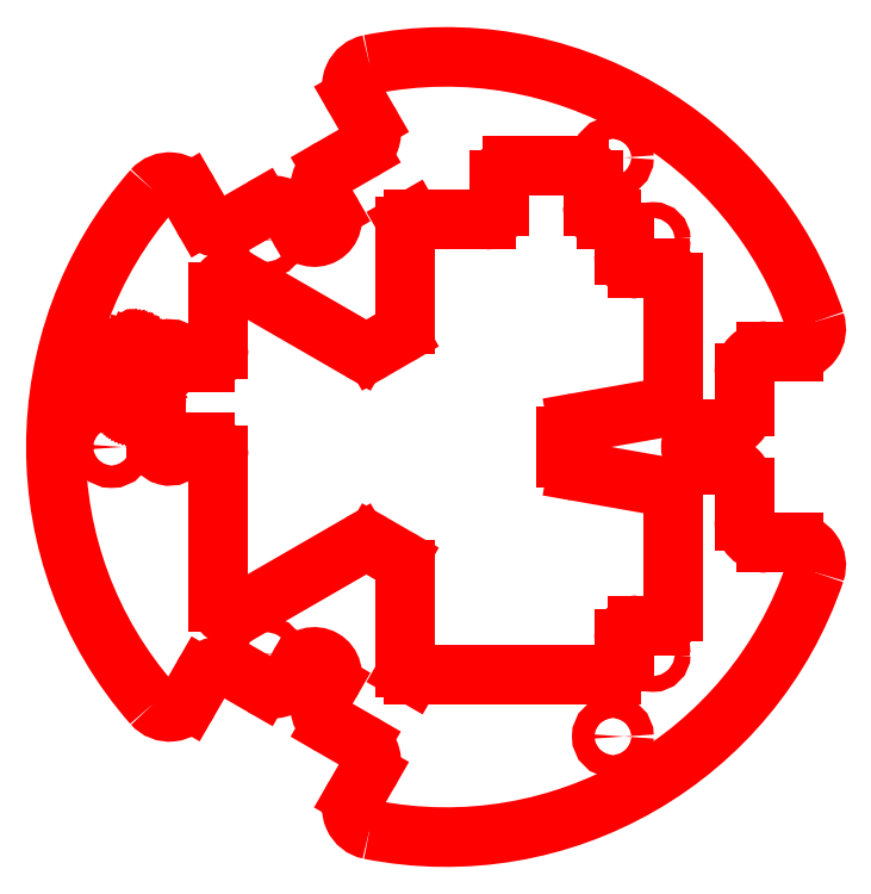
<metadata>
{"format":"dxf","ext":"dxf","renderer":"ezdxf+matplotlib","layout":"modelspace","background":"white","min_lineweight":24,"dpi":150}
</metadata>
<code>
0
SECTION
2
ENTITIES
0
CIRCLE
8
0
10
198.7
20
103.5
30
0
40
1.75
0
CIRCLE
8
0
10
112.2
20
196.5
30
0
40
1.75
0
CIRCLE
8
0
10
198.7
20
196.5
30
0
40
1.75
0
CIRCLE
8
0
10
112.2
20
103.5
30
0
40
1.75
0
CIRCLE
8
0
10
189.7
20
85.05
30
0
40
2.5
0
CIRCLE
8
0
10
77.19
20
150
30
0
40
2.5
0
CIRCLE
8
0
10
189.7
20
215
30
0
40
2.5
0
LINE
8
0
10
192.2
20
107
30
0
11
192.2
21
102
31
0
0
ARC
8
0
10
195.2
20
107
30
0
40
3
50
90
51
180
0
ARC
8
0
10
189.2
20
102
30
0
40
3
50
270
51
360
0
LINE
8
0
10
200.2
20
110
30
0
11
195.2
21
110
31
0
0
ARC
8
0
10
200.2
20
113
30
0
40
3
50
270
51
360
0
LINE
8
0
10
189.2
20
99
30
0
11
145
21
99
31
0
0
ARC
8
0
10
145
20
100
30
0
40
1
50
240
51
270
0
LINE
8
0
10
203.2
20
113
30
0
11
203.2
21
138.3
31
0
0
ARC
8
0
10
200.2
20
138.3
30
0
40
3
50
0
51
80
0
LINE
8
0
10
143.5
20
99.73
30
0
11
144.5
21
99.13
31
0
0
ARC
8
0
10
144
20
100.6
30
0
40
1
50
180
51
240
0
LINE
8
0
10
181.7
20
144.6
30
0
11
200.7
21
141.2
31
0
0
ARC
8
0
10
182.2
20
147.5
30
0
40
3
50
180
51
260
0
LINE
8
0
10
143
20
122.4
30
0
11
143
21
100.6
31
0
0
ARC
8
0
10
140
20
122.4
30
0
40
3
50
0
51
60
0
LINE
8
0
10
179.2
20
152.5
30
0
11
179.2
21
147.5
31
0
0
ARC
8
0
10
182.2
20
152.5
30
0
40
3
50
100
51
180
0
LINE
8
0
10
135.9
20
128.3
30
0
11
141.5
21
125
31
0
0
ARC
8
0
10
134.4
20
125.7
30
0
40
3
50
60
51
120
0
LINE
8
0
10
181.7
20
155.4
30
0
11
200.7
21
158.8
31
0
0
ARC
8
0
10
200.2
20
161.7
30
0
40
3
50
280
51
360
0
LINE
8
0
10
105.7
20
112.6
30
0
11
132.9
21
128.3
31
0
0
ARC
8
0
10
104.2
20
115.2
30
0
40
3
50
180
51
300
0
LINE
8
0
10
203.2
20
187
30
0
11
203.2
21
161.7
31
0
0
ARC
8
0
10
200.2
20
187
30
0
40
3
50
0
51
90
0
LINE
8
0
10
195.2
20
190
30
0
11
200.2
21
190
31
0
0
ARC
8
0
10
195.2
20
193
30
0
40
3
50
180
51
270
0
ARC
8
0
10
104.2
20
184.8
30
0
40
3
50
60
51
180
0
LINE
8
0
10
192.2
20
198
30
0
11
192.2
21
193
31
0
0
ARC
8
0
10
189.2
20
198
30
0
40
3
50
0
51
90
0
ARC
8
0
10
145
20
200
30
0
40
1
50
90
51
120
0
LINE
8
0
10
105.7
20
187.4
30
0
11
132.9
21
171.7
31
0
0
ARC
8
0
10
134.4
20
174.3
30
0
40
3
50
240
51
300
0
LINE
8
0
10
144.5
20
200.9
30
0
11
143.5
21
200.3
31
0
0
ARC
8
0
10
144
20
199.4
30
0
40
1
50
120
51
180
0
LINE
8
0
10
135.9
20
171.7
30
0
11
141.5
21
175
31
0
0
ARC
8
0
10
140
20
177.6
30
0
40
3
50
300
51
360
0
LINE
8
0
10
143
20
199.4
30
0
11
143
21
177.6
31
0
0
ARC
8
0
10
152.2
20
150
30
0
40
87.5
50
18.74
51
101.3
0
ARC
8
0
10
230.3
20
176.5
30
0
40
5
50
270
51
18.74
0
ARC
8
0
10
136.1
20
230.9
30
0
40
5
50
101.3
51
210
0
ARC
8
0
10
152.2
20
150
30
0
40
87.5
50
138.7
51
221.3
0
ARC
8
0
10
90.17
20
204.4
30
0
40
5
50
30
51
138.7
0
ARC
8
0
10
152.2
20
150
30
0
40
87.5
50
258.7
51
341.3
0
ARC
8
0
10
230.3
20
123.5
30
0
40
5
50
341.3
51
90
0
ARC
8
0
10
136.1
20
69.09
30
0
40
5
50
150
51
258.7
0
ARC
8
0
10
90.17
20
95.59
30
0
40
5
50
221.3
51
330
0
LINE
8
0
10
230.3
20
128.5
30
0
11
224.2
21
128.5
31
0
0
ARC
8
0
10
224.2
20
133.5
30
0
40
5
50
180
51
270
0
ARC
8
0
10
224.2
20
166.5
30
0
40
5
50
90
51
180
0
LINE
8
0
10
224.2
20
171.5
30
0
11
230.3
21
171.5
31
0
0
LINE
8
0
10
97.57
20
201.6
30
0
11
94.5
21
206.9
31
0
0
ARC
8
0
10
101.9
20
204.1
30
0
40
5
50
210
51
300
0
ARC
8
0
10
130.5
20
220.6
30
0
40
5
50
300
51
30
0
LINE
8
0
10
134.8
20
223.1
30
0
11
131.7
21
228.4
31
0
0
LINE
8
0
10
134.8
20
76.9
30
0
11
131.7
21
71.59
31
0
0
ARC
8
0
10
130.5
20
79.4
30
0
40
5
50
330
51
60
0
ARC
8
0
10
101.9
20
95.9
30
0
40
5
50
60
51
150
0
LINE
8
0
10
97.57
20
98.4
30
0
11
94.5
21
93.09
31
0
0
LINE
8
0
10
110.9
20
96.48
30
0
11
104.4
21
100.2
31
0
0
ARC
8
0
10
113.4
20
100.8
30
0
40
5
50
240
51
330
0
LINE
8
0
10
133
20
83.73
30
0
11
126.5
21
87.48
31
0
0
ARC
8
0
10
129
20
91.81
30
0
40
5
50
150
51
240
0
LINE
8
0
10
104.4
20
199.8
30
0
11
110.9
21
203.5
31
0
0
ARC
8
0
10
113.4
20
199.2
30
0
40
5
50
30
51
120
0
LINE
8
0
10
126.5
20
212.5
30
0
11
133
21
216.3
31
0
0
ARC
8
0
10
129
20
208.2
30
0
40
5
50
120
51
210
0
LINE
8
0
10
219.2
20
141
30
0
11
219.2
21
133.5
31
0
0
ARC
8
0
10
214.2
20
141
30
0
40
5
50
0
51
90
0
LINE
8
0
10
219.2
20
166.5
30
0
11
219.2
21
159
31
0
0
ARC
8
0
10
214.2
20
159
30
0
40
5
50
270
51
360
0
LINE
8
0
10
117.7
20
98.31
30
0
11
119.2
21
100.9
31
0
0
ARC
8
0
10
122.7
20
98.9
30
0
40
4
50
330
51
150
0
LINE
8
0
10
124.7
20
94.31
30
0
11
126.2
21
96.9
31
0
0
LINE
8
0
10
211.2
20
146
30
0
11
214.2
21
146
31
0
0
ARC
8
0
10
211.2
20
150
30
0
40
4
50
90
51
270
0
LINE
8
0
10
214.2
20
154
30
0
11
211.2
21
154
31
0
0
LINE
8
0
10
126.2
20
203.1
30
0
11
124.7
21
205.7
31
0
0
ARC
8
0
10
122.7
20
201.1
30
0
40
4
50
210
51
30
0
LINE
8
0
10
117.7
20
201.7
30
0
11
119.2
21
199.1
31
0
0
LINE
8
0
10
81.22
20
160.4
30
0
11
81.22
21
160.5
31
0
0
LINE
8
0
10
81.23
20
160.3
30
0
11
81.22
21
160.4
31
0
0
LINE
8
0
10
81.22
20
160.5
30
0
11
81.22
21
162.1
31
0
0
LINE
8
0
10
81.25
20
160.1
30
0
11
81.23
21
160.3
31
0
0
LINE
8
0
10
81.22
20
162.1
30
0
11
77.01
21
162.1
31
0
0
LINE
8
0
10
81.27
20
160
30
0
11
81.25
21
160.1
31
0
0
LINE
8
0
10
77.01
20
162.1
30
0
11
76.86
21
162.1
31
0
0
LINE
8
0
10
81.29
20
159.9
30
0
11
81.27
21
160
31
0
0
LINE
8
0
10
76.86
20
162.1
30
0
11
76.71
21
162.1
31
0
0
LINE
8
0
10
81.32
20
159.9
30
0
11
81.29
21
159.9
31
0
0
LINE
8
0
10
76.71
20
162.1
30
0
11
76.57
21
162.1
31
0
0
LINE
8
0
10
81.36
20
159.8
30
0
11
81.32
21
159.9
31
0
0
LINE
8
0
10
76.57
20
162.1
30
0
11
76.44
21
162.1
31
0
0
LINE
8
0
10
81.4
20
159.7
30
0
11
81.36
21
159.8
31
0
0
LINE
8
0
10
76.44
20
162.1
30
0
11
76.32
21
162.1
31
0
0
LINE
8
0
10
81.45
20
159.6
30
0
11
81.4
21
159.7
31
0
0
LINE
8
0
10
76.32
20
162.1
30
0
11
76.2
21
162.2
31
0
0
LINE
8
0
10
81.51
20
159.5
30
0
11
81.45
21
159.6
31
0
0
LINE
8
0
10
76.2
20
162.2
30
0
11
76.09
21
162.2
31
0
0
LINE
8
0
10
81.57
20
159.5
30
0
11
81.51
21
159.5
31
0
0
LINE
8
0
10
76.09
20
162.2
30
0
11
76
21
162.3
31
0
0
LINE
8
0
10
81.63
20
159.4
30
0
11
81.57
21
159.5
31
0
0
LINE
8
0
10
76
20
162.3
30
0
11
75.9
21
162.3
31
0
0
LINE
8
0
10
81.7
20
159.4
30
0
11
81.63
21
159.4
31
0
0
LINE
8
0
10
75.9
20
162.3
30
0
11
75.82
21
162.4
31
0
0
LINE
8
0
10
81.77
20
159.3
30
0
11
81.7
21
159.4
31
0
0
LINE
8
0
10
75.82
20
162.4
30
0
11
75.74
21
162.5
31
0
0
LINE
8
0
10
81.84
20
159.3
30
0
11
81.77
21
159.3
31
0
0
LINE
8
0
10
75.74
20
162.5
30
0
11
75.68
21
162.6
31
0
0
LINE
8
0
10
81.92
20
159.3
30
0
11
81.84
21
159.3
31
0
0
LINE
8
0
10
75.68
20
162.6
30
0
11
75.62
21
162.7
31
0
0
LINE
8
0
10
82
20
159.3
30
0
11
81.92
21
159.3
31
0
0
LINE
8
0
10
75.62
20
162.7
30
0
11
75.57
21
162.7
31
0
0
LINE
8
0
10
82.09
20
159.2
30
0
11
82
21
159.3
31
0
0
LINE
8
0
10
75.57
20
162.7
30
0
11
75.52
21
162.8
31
0
0
LINE
8
0
10
82.17
20
159.2
30
0
11
82.09
21
159.2
31
0
0
LINE
8
0
10
75.52
20
162.8
30
0
11
75.49
21
162.9
31
0
0
LINE
8
0
10
82.27
20
159.2
30
0
11
82.17
21
159.2
31
0
0
LINE
8
0
10
75.49
20
162.9
30
0
11
75.46
21
163
31
0
0
LINE
8
0
10
82.36
20
159.2
30
0
11
82.27
21
159.2
31
0
0
LINE
8
0
10
75.46
20
163
30
0
11
75.44
21
163.2
31
0
0
LINE
8
0
10
82.45
20
159.2
30
0
11
82.36
21
159.2
31
0
0
LINE
8
0
10
75.44
20
163.2
30
0
11
75.43
21
163.3
31
0
0
LINE
8
0
10
82.54
20
159.3
30
0
11
82.45
21
159.2
31
0
0
LINE
8
0
10
75.43
20
163.3
30
0
11
75.42
21
163.4
31
0
0
LINE
8
0
10
82.62
20
159.3
30
0
11
82.54
21
159.3
31
0
0
LINE
8
0
10
75.42
20
163.4
30
0
11
75.42
21
163.4
31
0
0
LINE
8
0
10
82.7
20
159.3
30
0
11
82.62
21
159.3
31
0
0
LINE
8
0
10
75.42
20
163.4
30
0
11
75.42
21
163.5
31
0
0
LINE
8
0
10
82.77
20
159.3
30
0
11
82.7
21
159.3
31
0
0
LINE
8
0
10
75.42
20
163.5
30
0
11
75.43
21
163.5
31
0
0
LINE
8
0
10
82.84
20
159.4
30
0
11
82.77
21
159.3
31
0
0
LINE
8
0
10
75.43
20
163.5
30
0
11
75.43
21
163.5
31
0
0
LINE
8
0
10
82.91
20
159.4
30
0
11
82.84
21
159.4
31
0
0
LINE
8
0
10
75.43
20
163.5
30
0
11
75.44
21
163.6
31
0
0
LINE
8
0
10
82.97
20
159.5
30
0
11
82.91
21
159.4
31
0
0
LINE
8
0
10
75.44
20
163.6
30
0
11
75.44
21
163.6
31
0
0
LINE
8
0
10
83.03
20
159.5
30
0
11
82.97
21
159.5
31
0
0
LINE
8
0
10
75.44
20
163.6
30
0
11
75.45
21
163.6
31
0
0
LINE
8
0
10
83.08
20
159.6
30
0
11
83.03
21
159.5
31
0
0
LINE
8
0
10
75.45
20
163.6
30
0
11
75.46
21
163.7
31
0
0
LINE
8
0
10
83.13
20
159.7
30
0
11
83.08
21
159.6
31
0
0
LINE
8
0
10
75.46
20
163.7
30
0
11
75.47
21
163.7
31
0
0
LINE
8
0
10
83.17
20
159.8
30
0
11
83.13
21
159.7
31
0
0
LINE
8
0
10
75.47
20
163.7
30
0
11
75.48
21
163.7
31
0
0
LINE
8
0
10
83.21
20
159.8
30
0
11
83.17
21
159.8
31
0
0
LINE
8
0
10
75.48
20
163.7
30
0
11
75.49
21
163.8
31
0
0
LINE
8
0
10
83.24
20
159.9
30
0
11
83.21
21
159.8
31
0
0
LINE
8
0
10
75.49
20
163.8
30
0
11
75.51
21
163.8
31
0
0
LINE
8
0
10
83.27
20
160
30
0
11
83.24
21
159.9
31
0
0
LINE
8
0
10
75.51
20
163.8
30
0
11
75.52
21
163.8
31
0
0
LINE
8
0
10
83.29
20
160.1
30
0
11
83.27
21
160
31
0
0
LINE
8
0
10
75.52
20
163.8
30
0
11
75.54
21
163.9
31
0
0
LINE
8
0
10
83.3
20
160.3
30
0
11
83.29
21
160.1
31
0
0
LINE
8
0
10
75.54
20
163.9
30
0
11
75.55
21
163.9
31
0
0
LINE
8
0
10
83.31
20
160.4
30
0
11
83.3
21
160.3
31
0
0
LINE
8
0
10
75.55
20
163.9
30
0
11
75.57
21
163.9
31
0
0
LINE
8
0
10
83.31
20
160.5
30
0
11
83.31
21
160.4
31
0
0
LINE
8
0
10
75.57
20
163.9
30
0
11
75.59
21
164
31
0
0
LINE
8
0
10
83.31
20
162.1
30
0
11
83.31
21
160.5
31
0
0
LINE
8
0
10
75.59
20
164
30
0
11
75.61
21
164
31
0
0
LINE
8
0
10
83.82
20
162.1
30
0
11
83.31
21
162.1
31
0
0
LINE
8
0
10
75.61
20
164
30
0
11
75.63
21
164
31
0
0
LINE
8
0
10
83.95
20
162.1
30
0
11
83.82
21
162.1
31
0
0
LINE
8
0
10
75.63
20
164
30
0
11
75.66
21
164.1
31
0
0
LINE
8
0
10
84.07
20
162.1
30
0
11
83.95
21
162.1
31
0
0
LINE
8
0
10
75.66
20
164.1
30
0
11
75.68
21
164.1
31
0
0
LINE
8
0
10
84.18
20
162.1
30
0
11
84.07
21
162.1
31
0
0
LINE
8
0
10
75.68
20
164.1
30
0
11
75.7
21
164.1
31
0
0
LINE
8
0
10
84.28
20
162.1
30
0
11
84.18
21
162.1
31
0
0
LINE
8
0
10
75.7
20
164.1
30
0
11
75.73
21
164.2
31
0
0
LINE
8
0
10
84.38
20
162.1
30
0
11
84.28
21
162.1
31
0
0
LINE
8
0
10
75.73
20
164.2
30
0
11
75.75
21
164.2
31
0
0
LINE
8
0
10
84.47
20
162.1
30
0
11
84.38
21
162.1
31
0
0
LINE
8
0
10
75.75
20
164.2
30
0
11
75.78
21
164.2
31
0
0
LINE
8
0
10
84.56
20
162.2
30
0
11
84.47
21
162.1
31
0
0
LINE
8
0
10
75.78
20
164.2
30
0
11
75.8
21
164.3
31
0
0
LINE
8
0
10
84.64
20
162.2
30
0
11
84.56
21
162.2
31
0
0
LINE
8
0
10
75.8
20
164.3
30
0
11
75.83
21
164.3
31
0
0
LINE
8
0
10
84.71
20
162.2
30
0
11
84.64
21
162.2
31
0
0
LINE
8
0
10
75.83
20
164.3
30
0
11
75.85
21
164.3
31
0
0
LINE
8
0
10
84.78
20
162.3
30
0
11
84.71
21
162.2
31
0
0
LINE
8
0
10
75.85
20
164.3
30
0
11
75.87
21
164.4
31
0
0
LINE
8
0
10
84.84
20
162.3
30
0
11
84.78
21
162.3
31
0
0
LINE
8
0
10
75.87
20
164.4
30
0
11
75.9
21
164.4
31
0
0
LINE
8
0
10
84.89
20
162.4
30
0
11
84.84
21
162.3
31
0
0
LINE
8
0
10
75.9
20
164.4
30
0
11
75.93
21
164.4
31
0
0
LINE
8
0
10
84.94
20
162.4
30
0
11
84.89
21
162.4
31
0
0
LINE
8
0
10
75.93
20
164.4
30
0
11
75.95
21
164.5
31
0
0
LINE
8
0
10
84.98
20
162.5
30
0
11
84.94
21
162.4
31
0
0
LINE
8
0
10
75.95
20
164.5
30
0
11
75.98
21
164.5
31
0
0
LINE
8
0
10
85.02
20
162.6
30
0
11
84.98
21
162.5
31
0
0
LINE
8
0
10
75.98
20
164.5
30
0
11
76.01
21
164.6
31
0
0
LINE
8
0
10
85.05
20
162.6
30
0
11
85.02
21
162.6
31
0
0
LINE
8
0
10
76.01
20
164.6
30
0
11
76.04
21
164.6
31
0
0
LINE
8
0
10
85.07
20
162.7
30
0
11
85.05
21
162.6
31
0
0
LINE
8
0
10
76.04
20
164.6
30
0
11
76.07
21
164.6
31
0
0
LINE
8
0
10
85.09
20
162.8
30
0
11
85.07
21
162.7
31
0
0
LINE
8
0
10
76.07
20
164.6
30
0
11
76.1
21
164.7
31
0
0
LINE
8
0
10
85.09
20
162.9
30
0
11
85.09
21
162.8
31
0
0
LINE
8
0
10
76.1
20
164.7
30
0
11
76.14
21
164.7
31
0
0
LINE
8
0
10
85.1
20
163
30
0
11
85.09
21
162.9
31
0
0
LINE
8
0
10
76.14
20
164.7
30
0
11
76.17
21
164.8
31
0
0
LINE
8
0
10
85.09
20
163.1
30
0
11
85.1
21
163
31
0
0
LINE
8
0
10
76.17
20
164.8
30
0
11
76.21
21
164.8
31
0
0
LINE
8
0
10
85.08
20
163.2
30
0
11
85.09
21
163.1
31
0
0
LINE
8
0
10
76.21
20
164.8
30
0
11
80.65
21
170.8
31
0
0
LINE
8
0
10
85.06
20
163.3
30
0
11
85.08
21
163.2
31
0
0
LINE
8
0
10
80.65
20
170.8
30
0
11
80.74
21
170.9
31
0
0
LINE
8
0
10
85.04
20
163.4
30
0
11
85.06
21
163.3
31
0
0
LINE
8
0
10
80.74
20
170.9
30
0
11
80.82
21
171
31
0
0
LINE
8
0
10
85
20
163.5
30
0
11
85.04
21
163.4
31
0
0
LINE
8
0
10
80.82
20
171
30
0
11
80.9
21
171.1
31
0
0
LINE
8
0
10
84.96
20
163.5
30
0
11
85
21
163.5
31
0
0
LINE
8
0
10
80.9
20
171.1
30
0
11
80.97
21
171.2
31
0
0
LINE
8
0
10
84.91
20
163.6
30
0
11
84.96
21
163.5
31
0
0
LINE
8
0
10
80.97
20
171.2
30
0
11
81.05
21
171.3
31
0
0
LINE
8
0
10
84.85
20
163.7
30
0
11
84.91
21
163.6
31
0
0
LINE
8
0
10
81.05
20
171.3
30
0
11
81.12
21
171.3
31
0
0
LINE
8
0
10
84.78
20
163.7
30
0
11
84.85
21
163.7
31
0
0
LINE
8
0
10
81.12
20
171.3
30
0
11
81.18
21
171.4
31
0
0
LINE
8
0
10
84.71
20
163.8
30
0
11
84.78
21
163.7
31
0
0
LINE
8
0
10
81.18
20
171.4
30
0
11
81.25
21
171.5
31
0
0
LINE
8
0
10
84.63
20
163.8
30
0
11
84.71
21
163.8
31
0
0
LINE
8
0
10
81.25
20
171.5
30
0
11
81.31
21
171.6
31
0
0
LINE
8
0
10
84.54
20
163.8
30
0
11
84.63
21
163.8
31
0
0
LINE
8
0
10
81.31
20
171.6
30
0
11
81.37
21
171.6
31
0
0
LINE
8
0
10
84.45
20
163.8
30
0
11
84.54
21
163.8
31
0
0
LINE
8
0
10
81.37
20
171.6
30
0
11
81.42
21
171.7
31
0
0
LINE
8
0
10
84.36
20
163.9
30
0
11
84.45
21
163.8
31
0
0
LINE
8
0
10
81.42
20
171.7
30
0
11
81.48
21
171.7
31
0
0
LINE
8
0
10
84.26
20
163.9
30
0
11
84.36
21
163.9
31
0
0
LINE
8
0
10
81.48
20
171.7
30
0
11
81.54
21
171.7
31
0
0
LINE
8
0
10
84.15
20
163.9
30
0
11
84.26
21
163.9
31
0
0
LINE
8
0
10
81.54
20
171.7
30
0
11
81.61
21
171.8
31
0
0
LINE
8
0
10
84.04
20
163.9
30
0
11
84.15
21
163.9
31
0
0
LINE
8
0
10
81.61
20
171.8
30
0
11
81.67
21
171.8
31
0
0
LINE
8
0
10
83.92
20
163.9
30
0
11
84.04
21
163.9
31
0
0
LINE
8
0
10
81.67
20
171.8
30
0
11
81.74
21
171.8
31
0
0
LINE
8
0
10
83.8
20
163.9
30
0
11
83.92
21
163.9
31
0
0
LINE
8
0
10
81.74
20
171.8
30
0
11
81.81
21
171.9
31
0
0
LINE
8
0
10
83.67
20
163.9
30
0
11
83.8
21
163.9
31
0
0
LINE
8
0
10
81.81
20
171.9
30
0
11
81.89
21
171.9
31
0
0
LINE
8
0
10
83.31
20
163.9
30
0
11
83.67
21
163.9
31
0
0
LINE
8
0
10
81.89
20
171.9
30
0
11
81.96
21
171.9
31
0
0
LINE
8
0
10
83.31
20
170.4
30
0
11
83.31
21
163.9
31
0
0
LINE
8
0
10
81.96
20
171.9
30
0
11
82.04
21
171.9
31
0
0
LINE
8
0
10
83.3
20
170.7
30
0
11
83.31
21
170.4
31
0
0
LINE
8
0
10
82.04
20
171.9
30
0
11
82.28
21
171.9
31
0
0
LINE
8
0
10
83.26
20
170.9
30
0
11
83.3
21
170.7
31
0
0
LINE
8
0
10
82.28
20
171.9
30
0
11
82.5
21
171.8
31
0
0
LINE
8
0
10
83.2
20
171.2
30
0
11
83.26
21
170.9
31
0
0
LINE
8
0
10
82.5
20
171.8
30
0
11
82.69
21
171.7
31
0
0
LINE
8
0
10
83.11
20
171.3
30
0
11
83.2
21
171.2
31
0
0
LINE
8
0
10
82.69
20
171.7
30
0
11
82.86
21
171.6
31
0
0
LINE
8
0
10
83
20
171.5
30
0
11
83.11
21
171.3
31
0
0
LINE
8
0
10
82.86
20
171.6
30
0
11
83
21
171.5
31
0
0
ARC
8
0
10
90.19
20
151
30
0
40
3
50
180
51
330
0
ARC
8
0
10
95.38
20
148
30
0
40
3
50
90
51
150
0
ARC
8
0
10
90.19
20
169
30
0
40
3
50
30
51
180
0
ARC
8
0
10
95.38
20
172
30
0
40
3
50
210
51
270
0
LINE
8
0
10
87.19
20
169
30
0
11
87.19
21
151
31
0
0
LINE
8
0
10
101.2
20
172
30
0
11
101.2
21
184.8
31
0
0
ARC
8
0
10
98.19
20
172
30
0
40
3
50
270
51
360
0
LINE
8
0
10
101.2
20
115.2
30
0
11
101.2
21
148
31
0
0
ARC
8
0
10
98.19
20
148
30
0
40
3
50
360
51
90
0
LINE
8
0
10
98.19
20
151
30
0
11
95.38
21
151
31
0
0
LINE
8
0
10
95.38
20
169
30
0
11
98.19
21
169
31
0
0
LINE
8
0
10
188.2
20
201
30
0
11
189.2
21
201
31
0
0
LINE
8
0
10
145
20
201
30
0
11
161.2
21
201
31
0
0
ARC
8
0
10
161.2
20
204
30
0
40
3
50
270
51
360
0
LINE
8
0
10
164.2
20
210
30
0
11
164.2
21
204
31
0
0
ARC
8
0
10
167.2
20
210
30
0
40
3
50
90
51
180
0
LINE
8
0
10
167.2
20
213
30
0
11
182.2
21
213
31
0
0
ARC
8
0
10
182.2
20
210
30
0
40
3
50
0
51
90
0
LINE
8
0
10
185.2
20
204
30
0
11
185.2
21
210
31
0
0
ARC
8
0
10
188.2
20
204
30
0
40
3
50
180
51
270
0
ENDSEC
0
EOF

</code>
